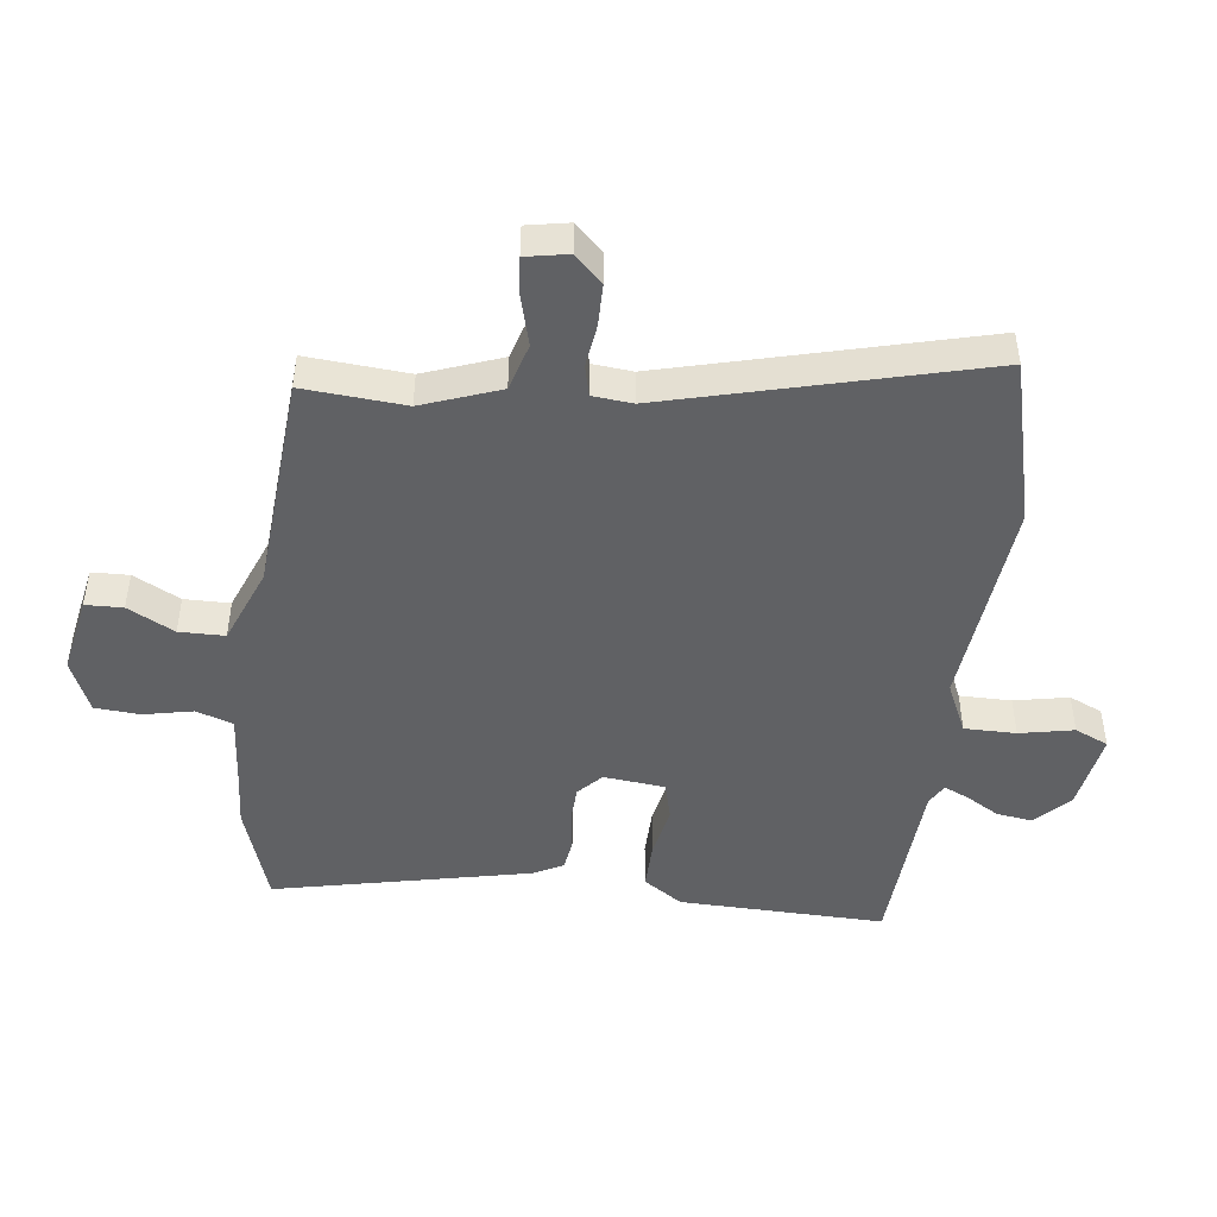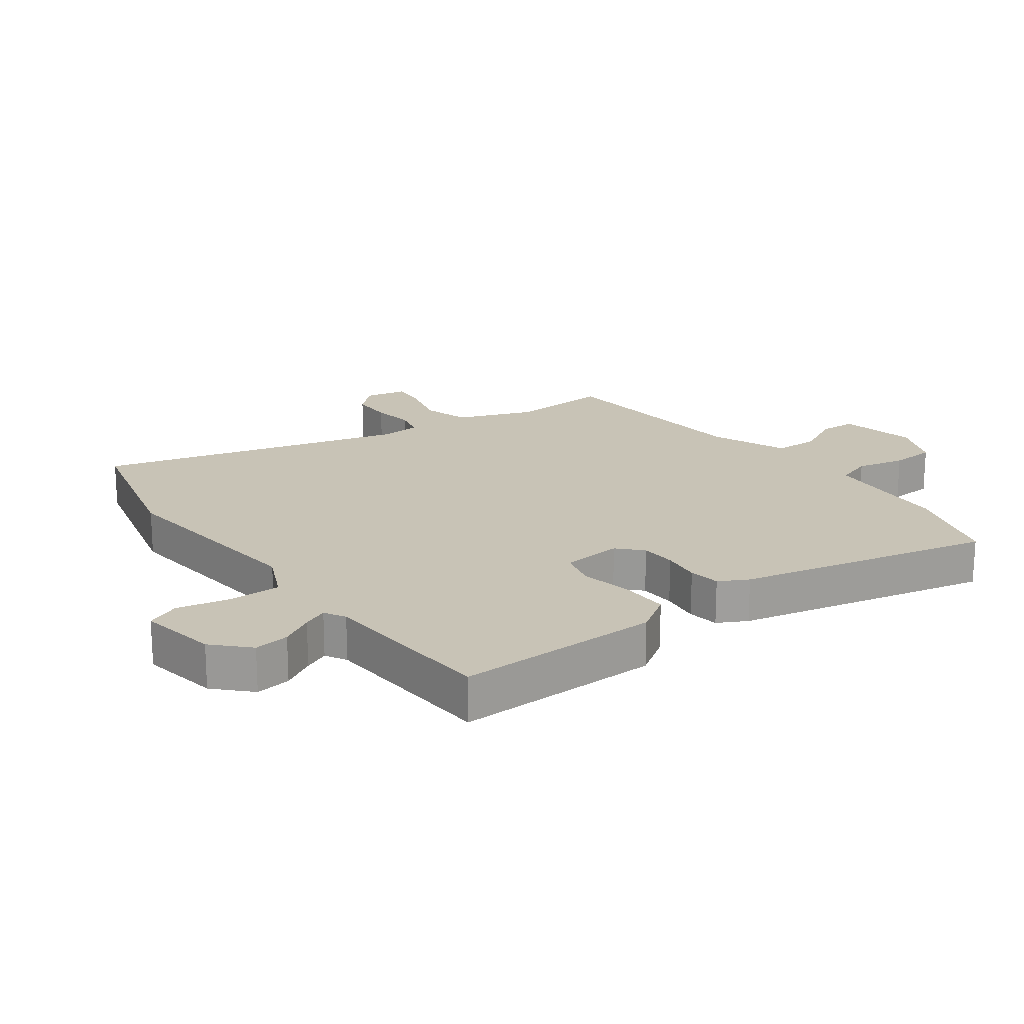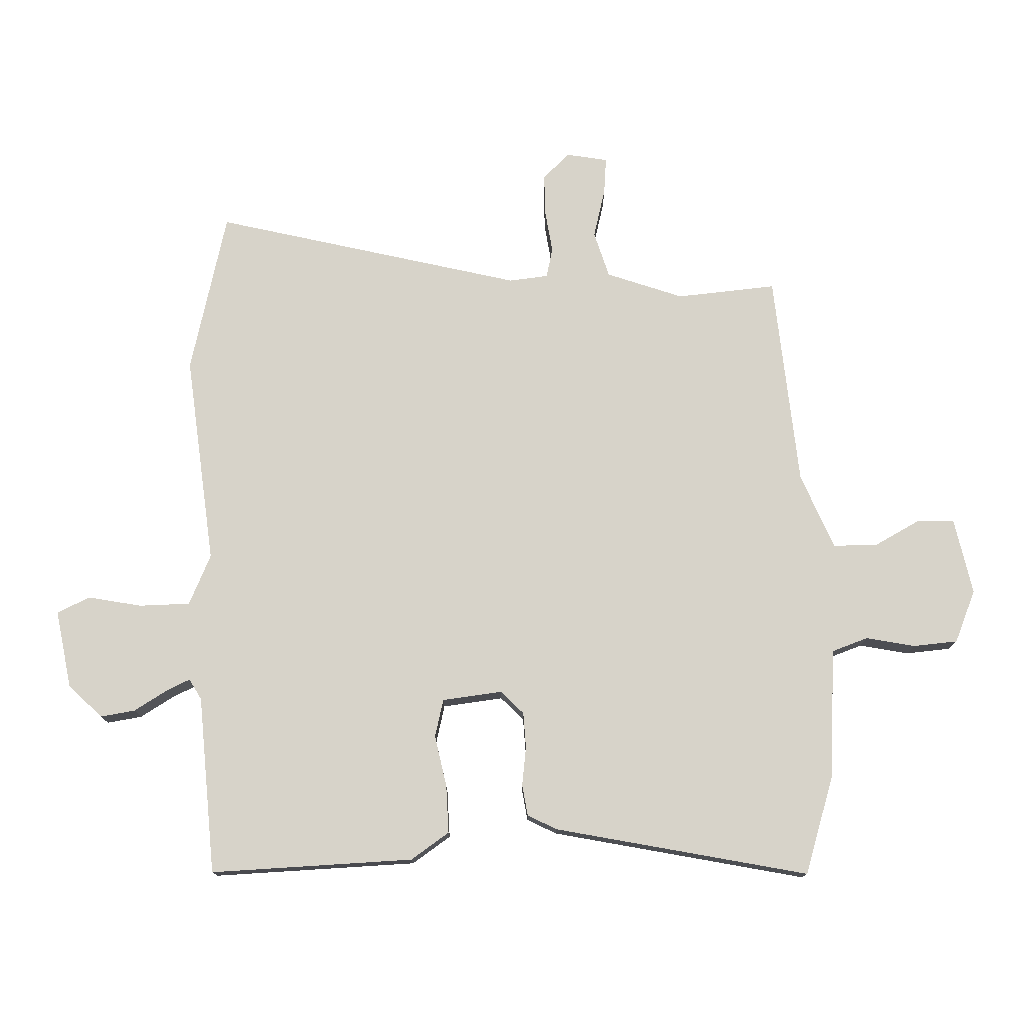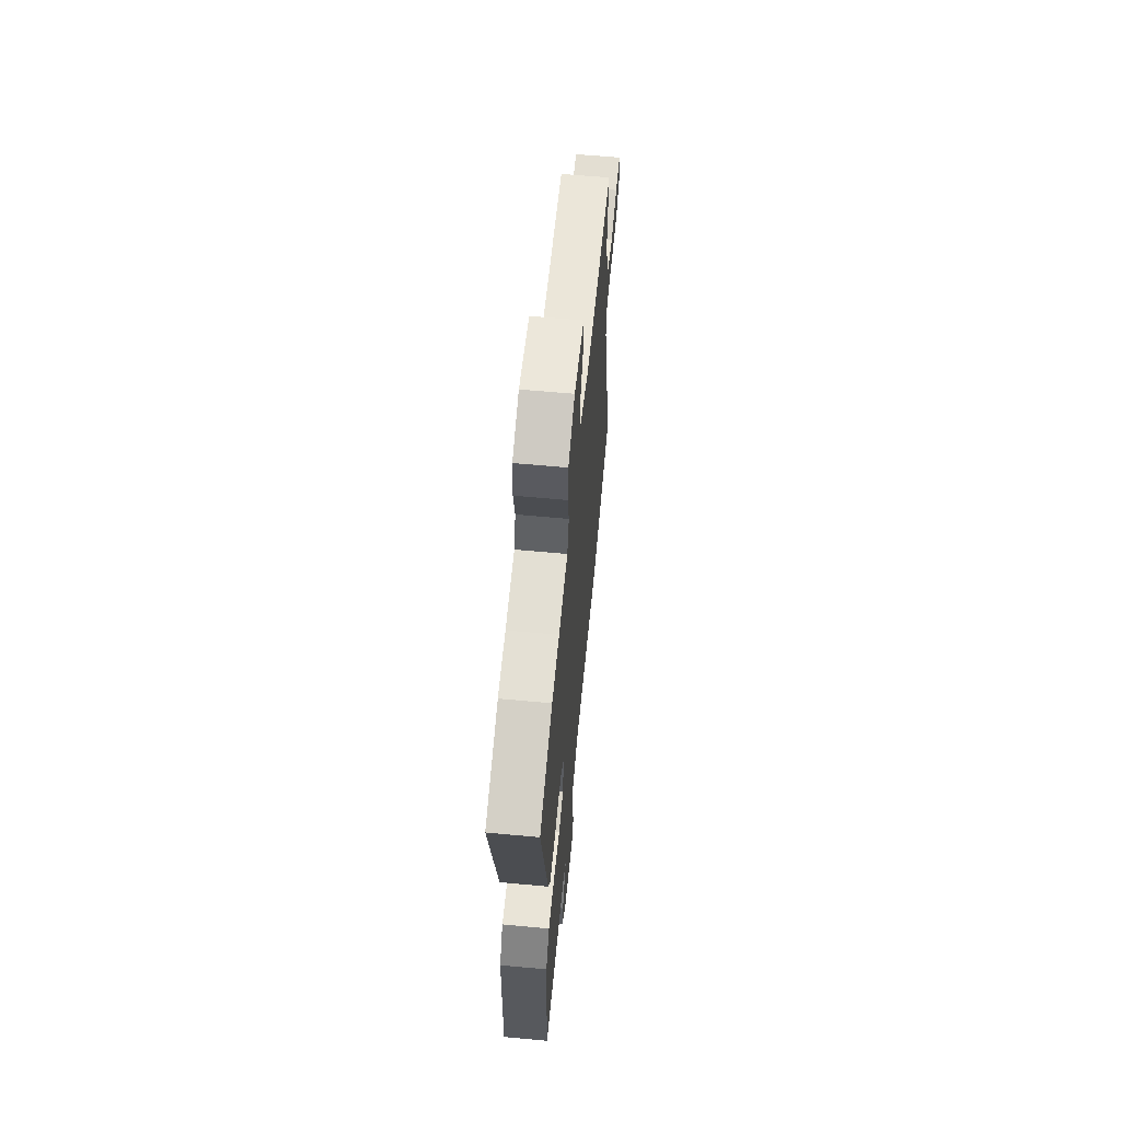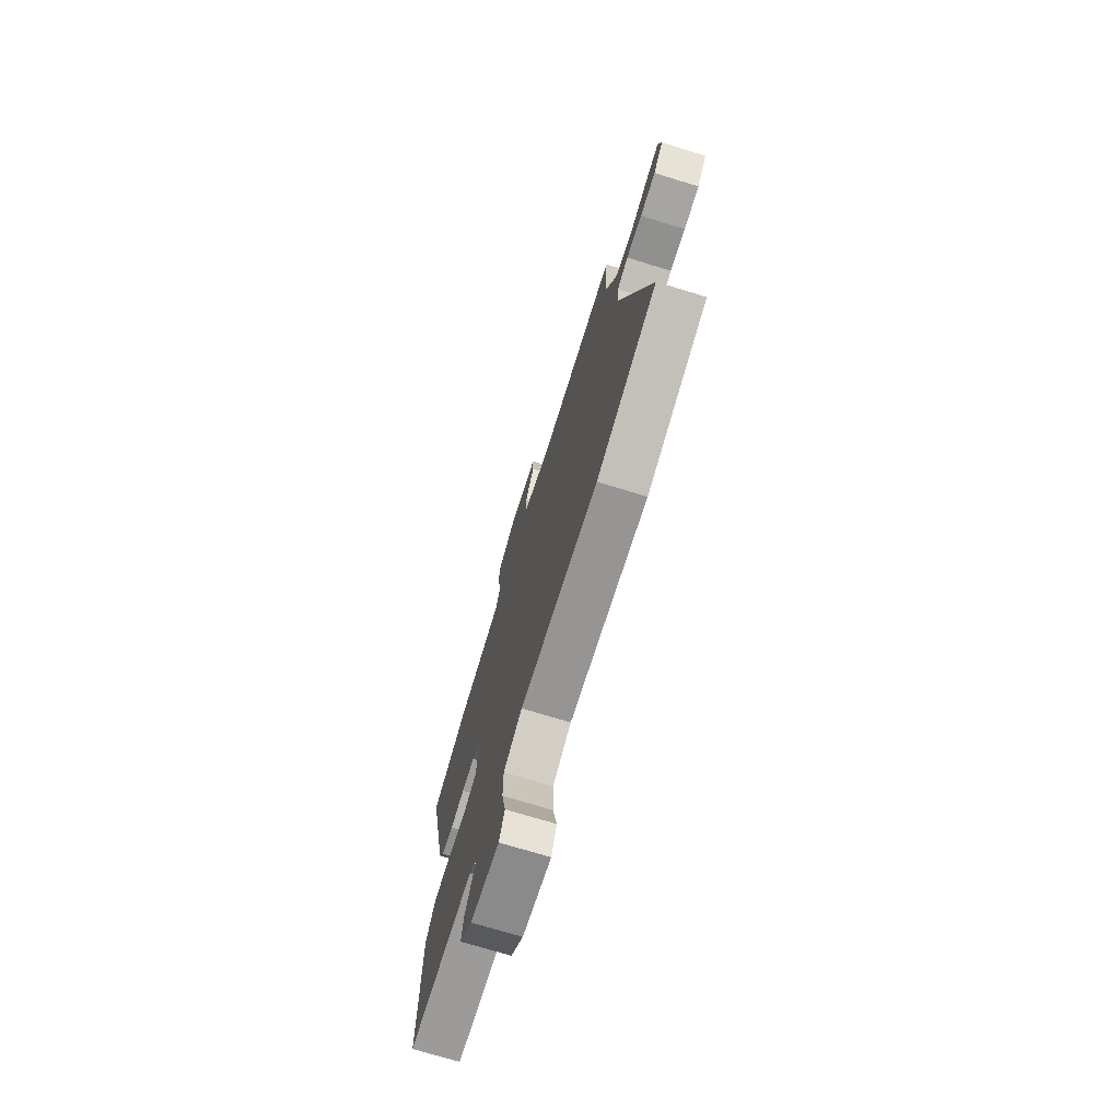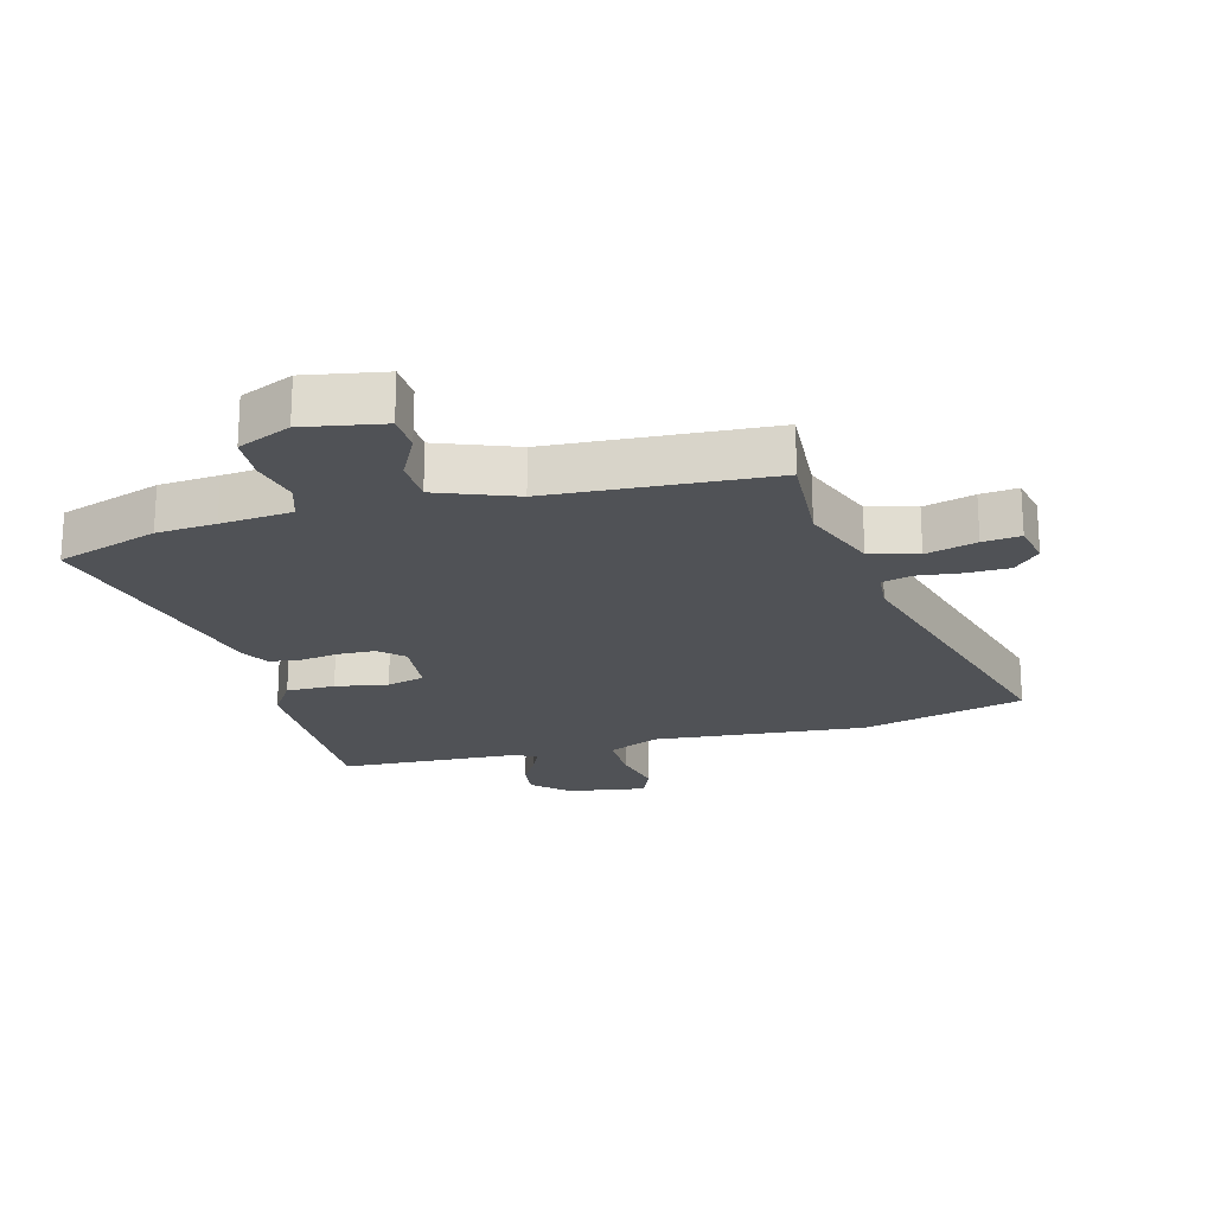
<metadata>
{"format":"obj","ext":"obj","renderer":"f3d","projection":"perspective","resolution":1024,"background":"white","views":[{"elev":-46.9,"azim":82.8,"up":"+Y"},{"elev":19.4,"azim":-126.5,"up":"+Y"},{"elev":76.2,"azim":-92.4,"up":"+Y"},{"elev":61.8,"azim":-84.6,"up":"+Z"},{"elev":-72.9,"azim":73.0,"up":"+Z"},{"elev":-20.9,"azim":15.6,"up":"+Y"}]}
</metadata>
<code>
v 0.647 0.07 -0.462
v 0.383 0.07 -0.53
v 0.039 0.07 -0.497
v -0.043 0.07 -0.535
v -0.043 0.07 -0.618
v -0.025 0.07 -0.705
v -0.049 0.07 -0.759
v -0.176 0.07 -0.738
v -0.231 0.07 -0.685
v -0.223 0.07 -0.628
v -0.192 0.07 -0.575
v -0.174 0.07 -0.535
v -0.208 0.07 -0.516
v -0.499 0.07 -0.5
v -0.492 0.07 -0.169
v -0.45 0.07 -0.106
v -0.372 0.07 -0.107
v -0.288 0.07 -0.123
v -0.227 0.07 -0.107
v -0.217 0.07 -0.009
v -0.255 0.07 0.027
v -0.313 0.07 0.029
v -0.376 0.07 0.02
v -0.427 0.07 0.027
v -0.452 0.07 0.074
v -0.543 0.07 0.486
v -0.38 0.07 0.54
v -0.285 0.07 0.547
v -0.171 0.07 0.557
v -0.151 0.07 0.616
v -0.168 0.07 0.695
v -0.163 0.07 0.768
v -0.078 0.07 0.805
v 0.048 0.07 0.781
v 0.05 0.07 0.721
v 0.011 0.07 0.646
v 0.012 0.07 0.573
v 0.136 0.07 0.524
v 0.486 0.07 0.499
v 0.474 0.07 0.336
v 0.52 0.07 0.212
v 0.596 0.07 0.19
v 0.677 0.07 0.212
v 0.737 0.07 0.218
v 0.75 0.07 0.15
v 0.708 0.07 0.106
v 0.64 0.07 0.105
v 0.571 0.07 0.114
v 0.522 0.07 0.102
v 0.516 0.07 0.038
v 0.647 0 -0.462
v 0.383 0 -0.53
v 0.039 0 -0.497
v -0.043 0 -0.535
v -0.043 0 -0.618
v -0.025 0 -0.705
v -0.049 0 -0.759
v -0.176 0 -0.738
v -0.231 0 -0.685
v -0.223 0 -0.628
v -0.192 0 -0.575
v -0.174 0 -0.535
v -0.208 0 -0.516
v -0.499 0 -0.5
v -0.492 0 -0.169
v -0.45 0 -0.106
v -0.372 0 -0.107
v -0.288 0 -0.123
v -0.227 0 -0.107
v -0.217 0 -0.009
v -0.255 0 0.027
v -0.313 0 0.029
v -0.376 0 0.02
v -0.427 0 0.027
v -0.452 0 0.074
v -0.543 0 0.486
v -0.38 0 0.54
v -0.285 0 0.547
v -0.171 0 0.557
v -0.151 0 0.616
v -0.168 0 0.695
v -0.163 0 0.768
v -0.078 0 0.805
v 0.048 0 0.781
v 0.05 0 0.721
v 0.011 0 0.646
v 0.012 0 0.573
v 0.136 0 0.524
v 0.486 0 0.499
v 0.474 0 0.336
v 0.52 0 0.212
v 0.596 0 0.19
v 0.677 0 0.212
v 0.737 0 0.218
v 0.75 0 0.15
v 0.708 0 0.106
v 0.64 0 0.105
v 0.571 0 0.114
v 0.522 0 0.102
v 0.516 0 0.038
f 46 47 48
f 45 46 48
f 44 45 48
f 43 44 48
f 42 43 48
f 41 42 48 49
f 40 41 49 50
f 38 39 40
f 37 38 40 50
f 34 35 36
f 33 34 36
f 32 33 36
f 31 32 36
f 30 31 36
f 29 30 36 37
f 1 2 3
f 50 1 3
f 37 50 3
f 29 37 3
f 28 29 3
f 26 27 28
f 25 26 28
f 24 25 28
f 23 24 28
f 22 23 28
f 16 17 18
f 15 16 18
f 14 15 18
f 13 14 18
f 12 13 18 19
f 9 10 11
f 8 9 11
f 7 8 11
f 6 7 11
f 5 6 11
f 4 5 11 12
f 12 19 20
f 4 12 20
f 3 4 20
f 21 22 28
f 20 21 28
f 3 20 28
f 98 97 96
f 98 96 95
f 98 95 94
f 98 94 93
f 98 93 92
f 99 98 92 91
f 100 99 91 90
f 90 89 88
f 100 90 88 87
f 86 85 84
f 86 84 83
f 86 83 82
f 86 82 81
f 86 81 80
f 87 86 80 79
f 53 52 51
f 53 51 100
f 53 100 87
f 53 87 79
f 53 79 78
f 78 77 76
f 78 76 75
f 78 75 74
f 78 74 73
f 78 73 72
f 68 67 66
f 68 66 65
f 68 65 64
f 68 64 63
f 69 68 63 62
f 61 60 59
f 61 59 58
f 61 58 57
f 61 57 56
f 61 56 55
f 62 61 55 54
f 70 69 62
f 70 62 54
f 70 54 53
f 78 72 71
f 78 71 70
f 78 70 53
f 1 51 52 2
f 2 52 53 3
f 3 53 54 4
f 4 54 55 5
f 5 55 56 6
f 6 56 57 7
f 7 57 58 8
f 8 58 59 9
f 9 59 60 10
f 10 60 61 11
f 11 61 62 12
f 12 62 63 13
f 13 63 64 14
f 14 64 65 15
f 15 65 66 16
f 16 66 67 17
f 17 67 68 18
f 18 68 69 19
f 19 69 70 20
f 20 70 71 21
f 21 71 72 22
f 22 72 73 23
f 23 73 74 24
f 24 74 75 25
f 25 75 76 26
f 26 76 77 27
f 27 77 78 28
f 28 78 79 29
f 29 79 80 30
f 30 80 81 31
f 31 81 82 32
f 32 82 83 33
f 33 83 84 34
f 34 84 85 35
f 35 85 86 36
f 36 86 87 37
f 37 87 88 38
f 38 88 89 39
f 39 89 90 40
f 40 90 91 41
f 41 91 92 42
f 42 92 93 43
f 43 93 94 44
f 44 94 95 45
f 45 95 96 46
f 46 96 97 47
f 47 97 98 48
f 48 98 99 49
f 49 99 100 50
f 50 100 51 1

</code>
